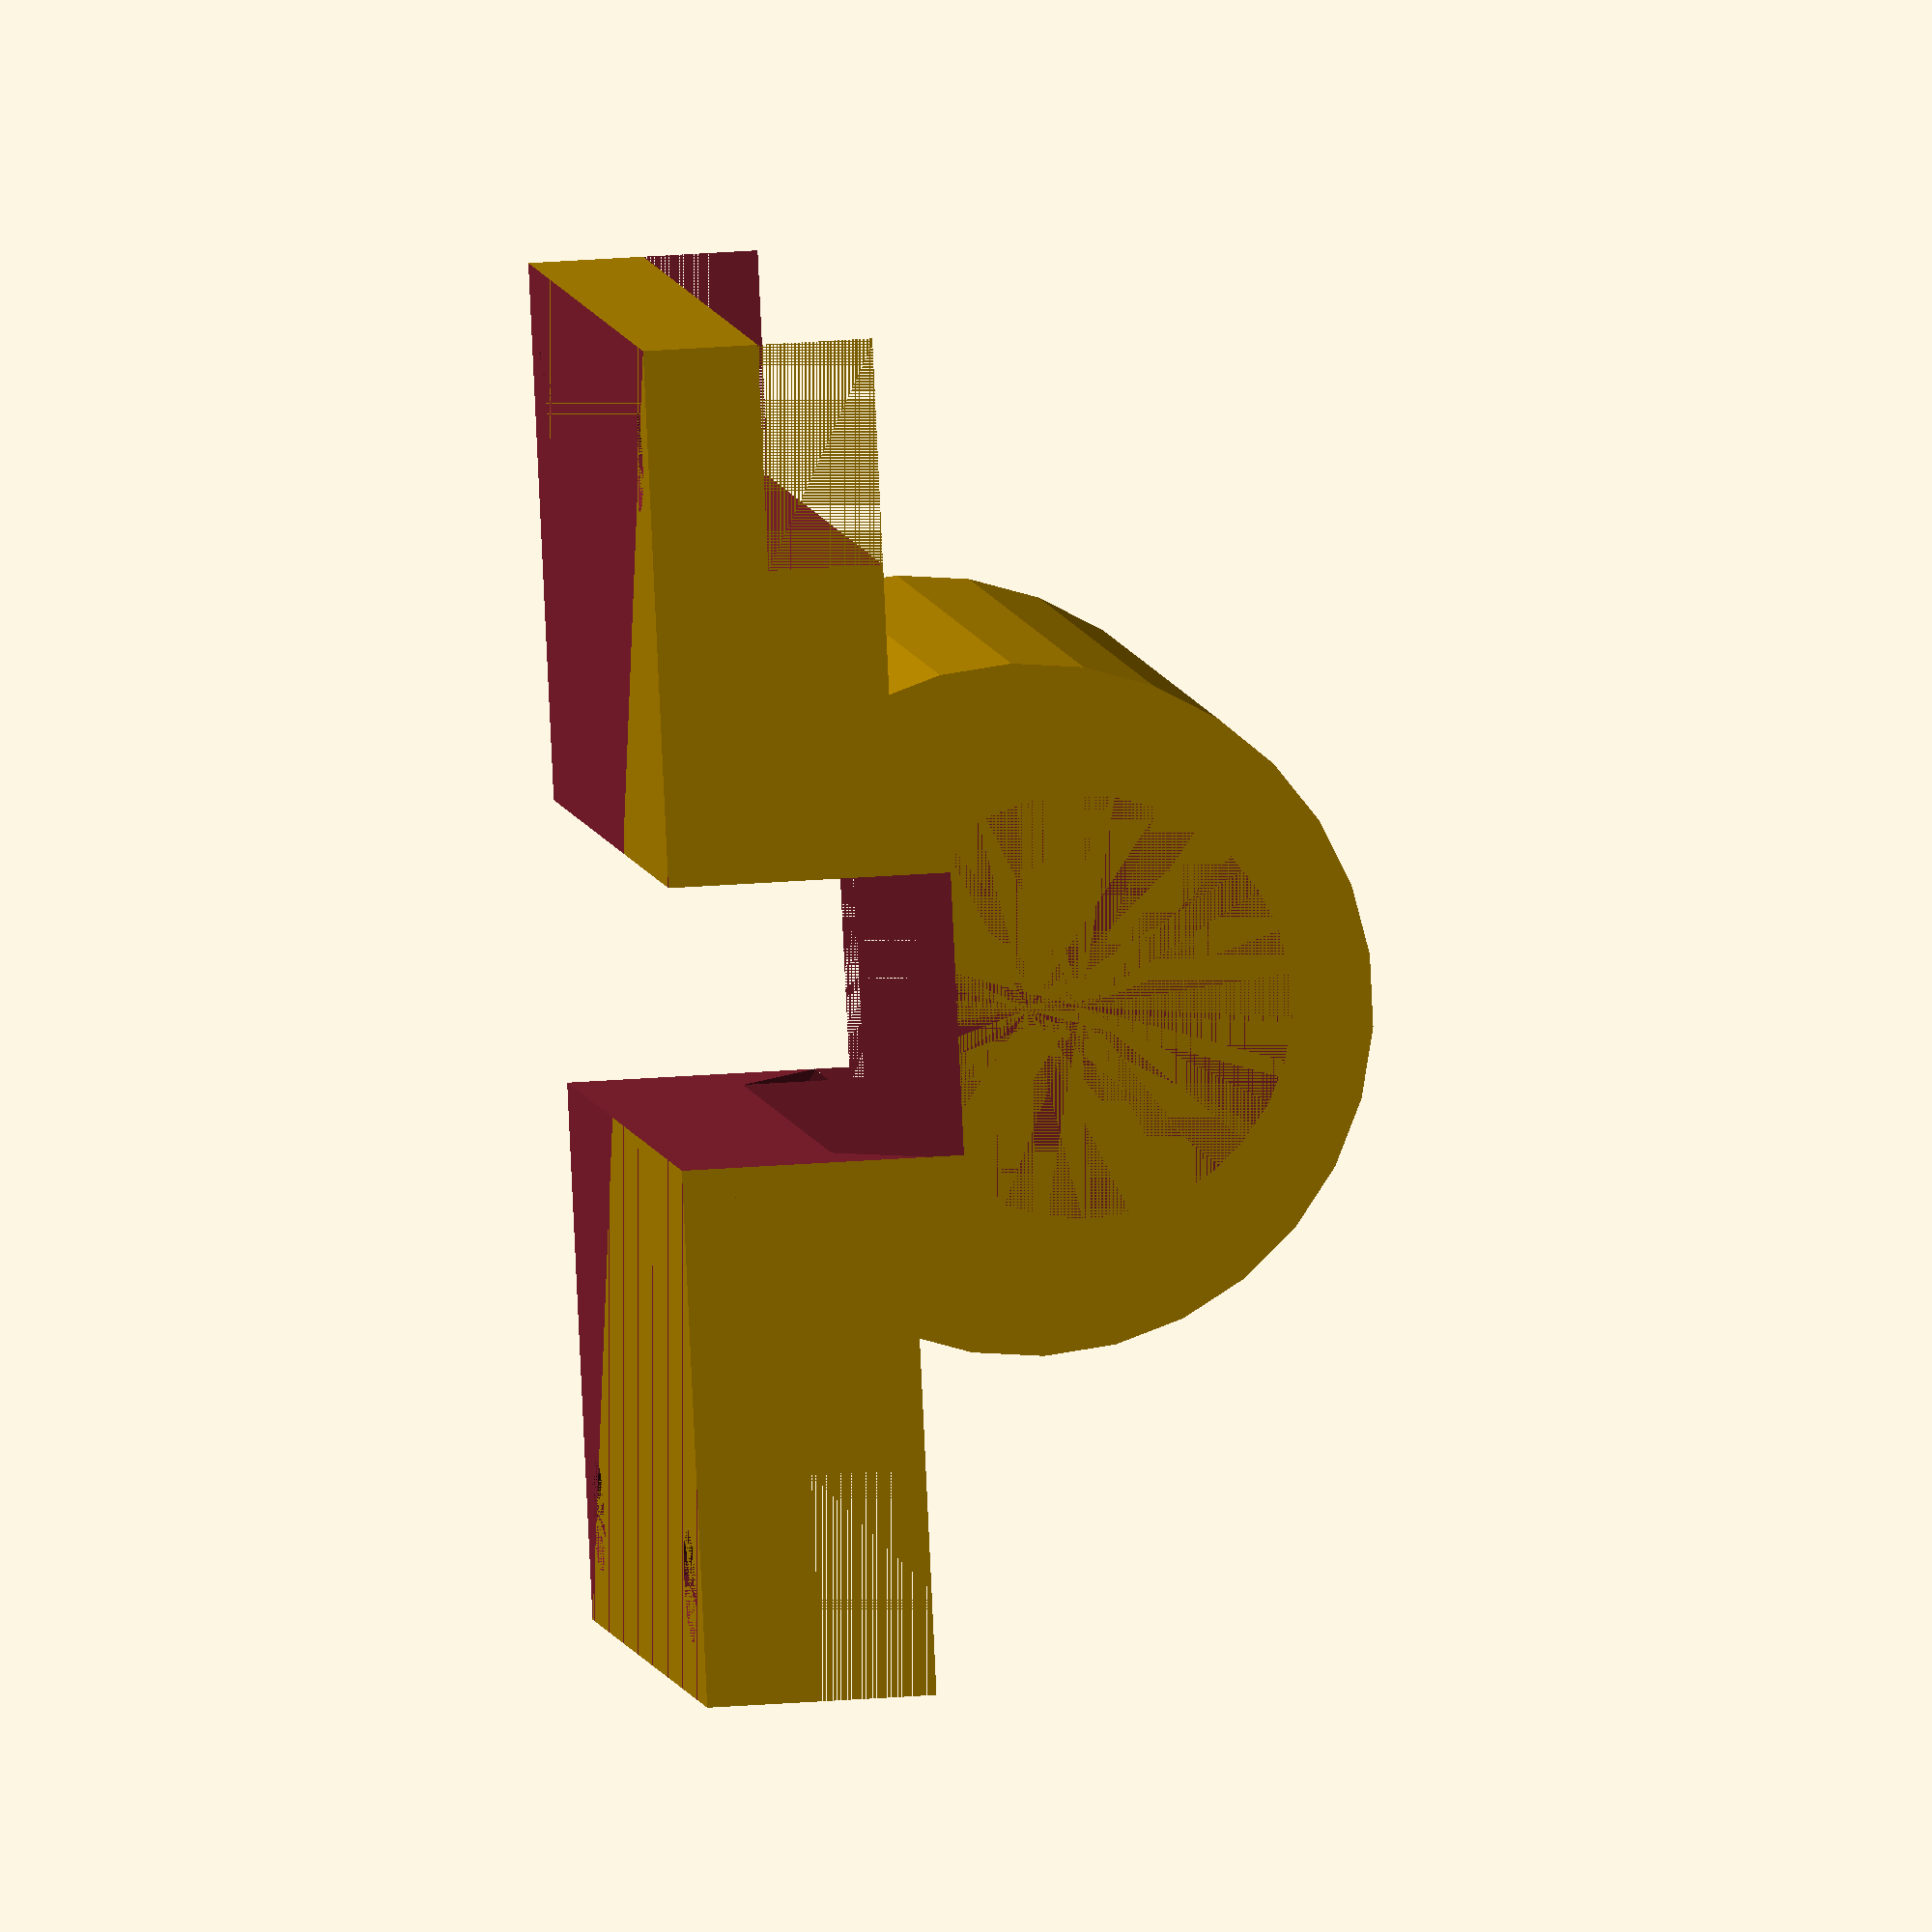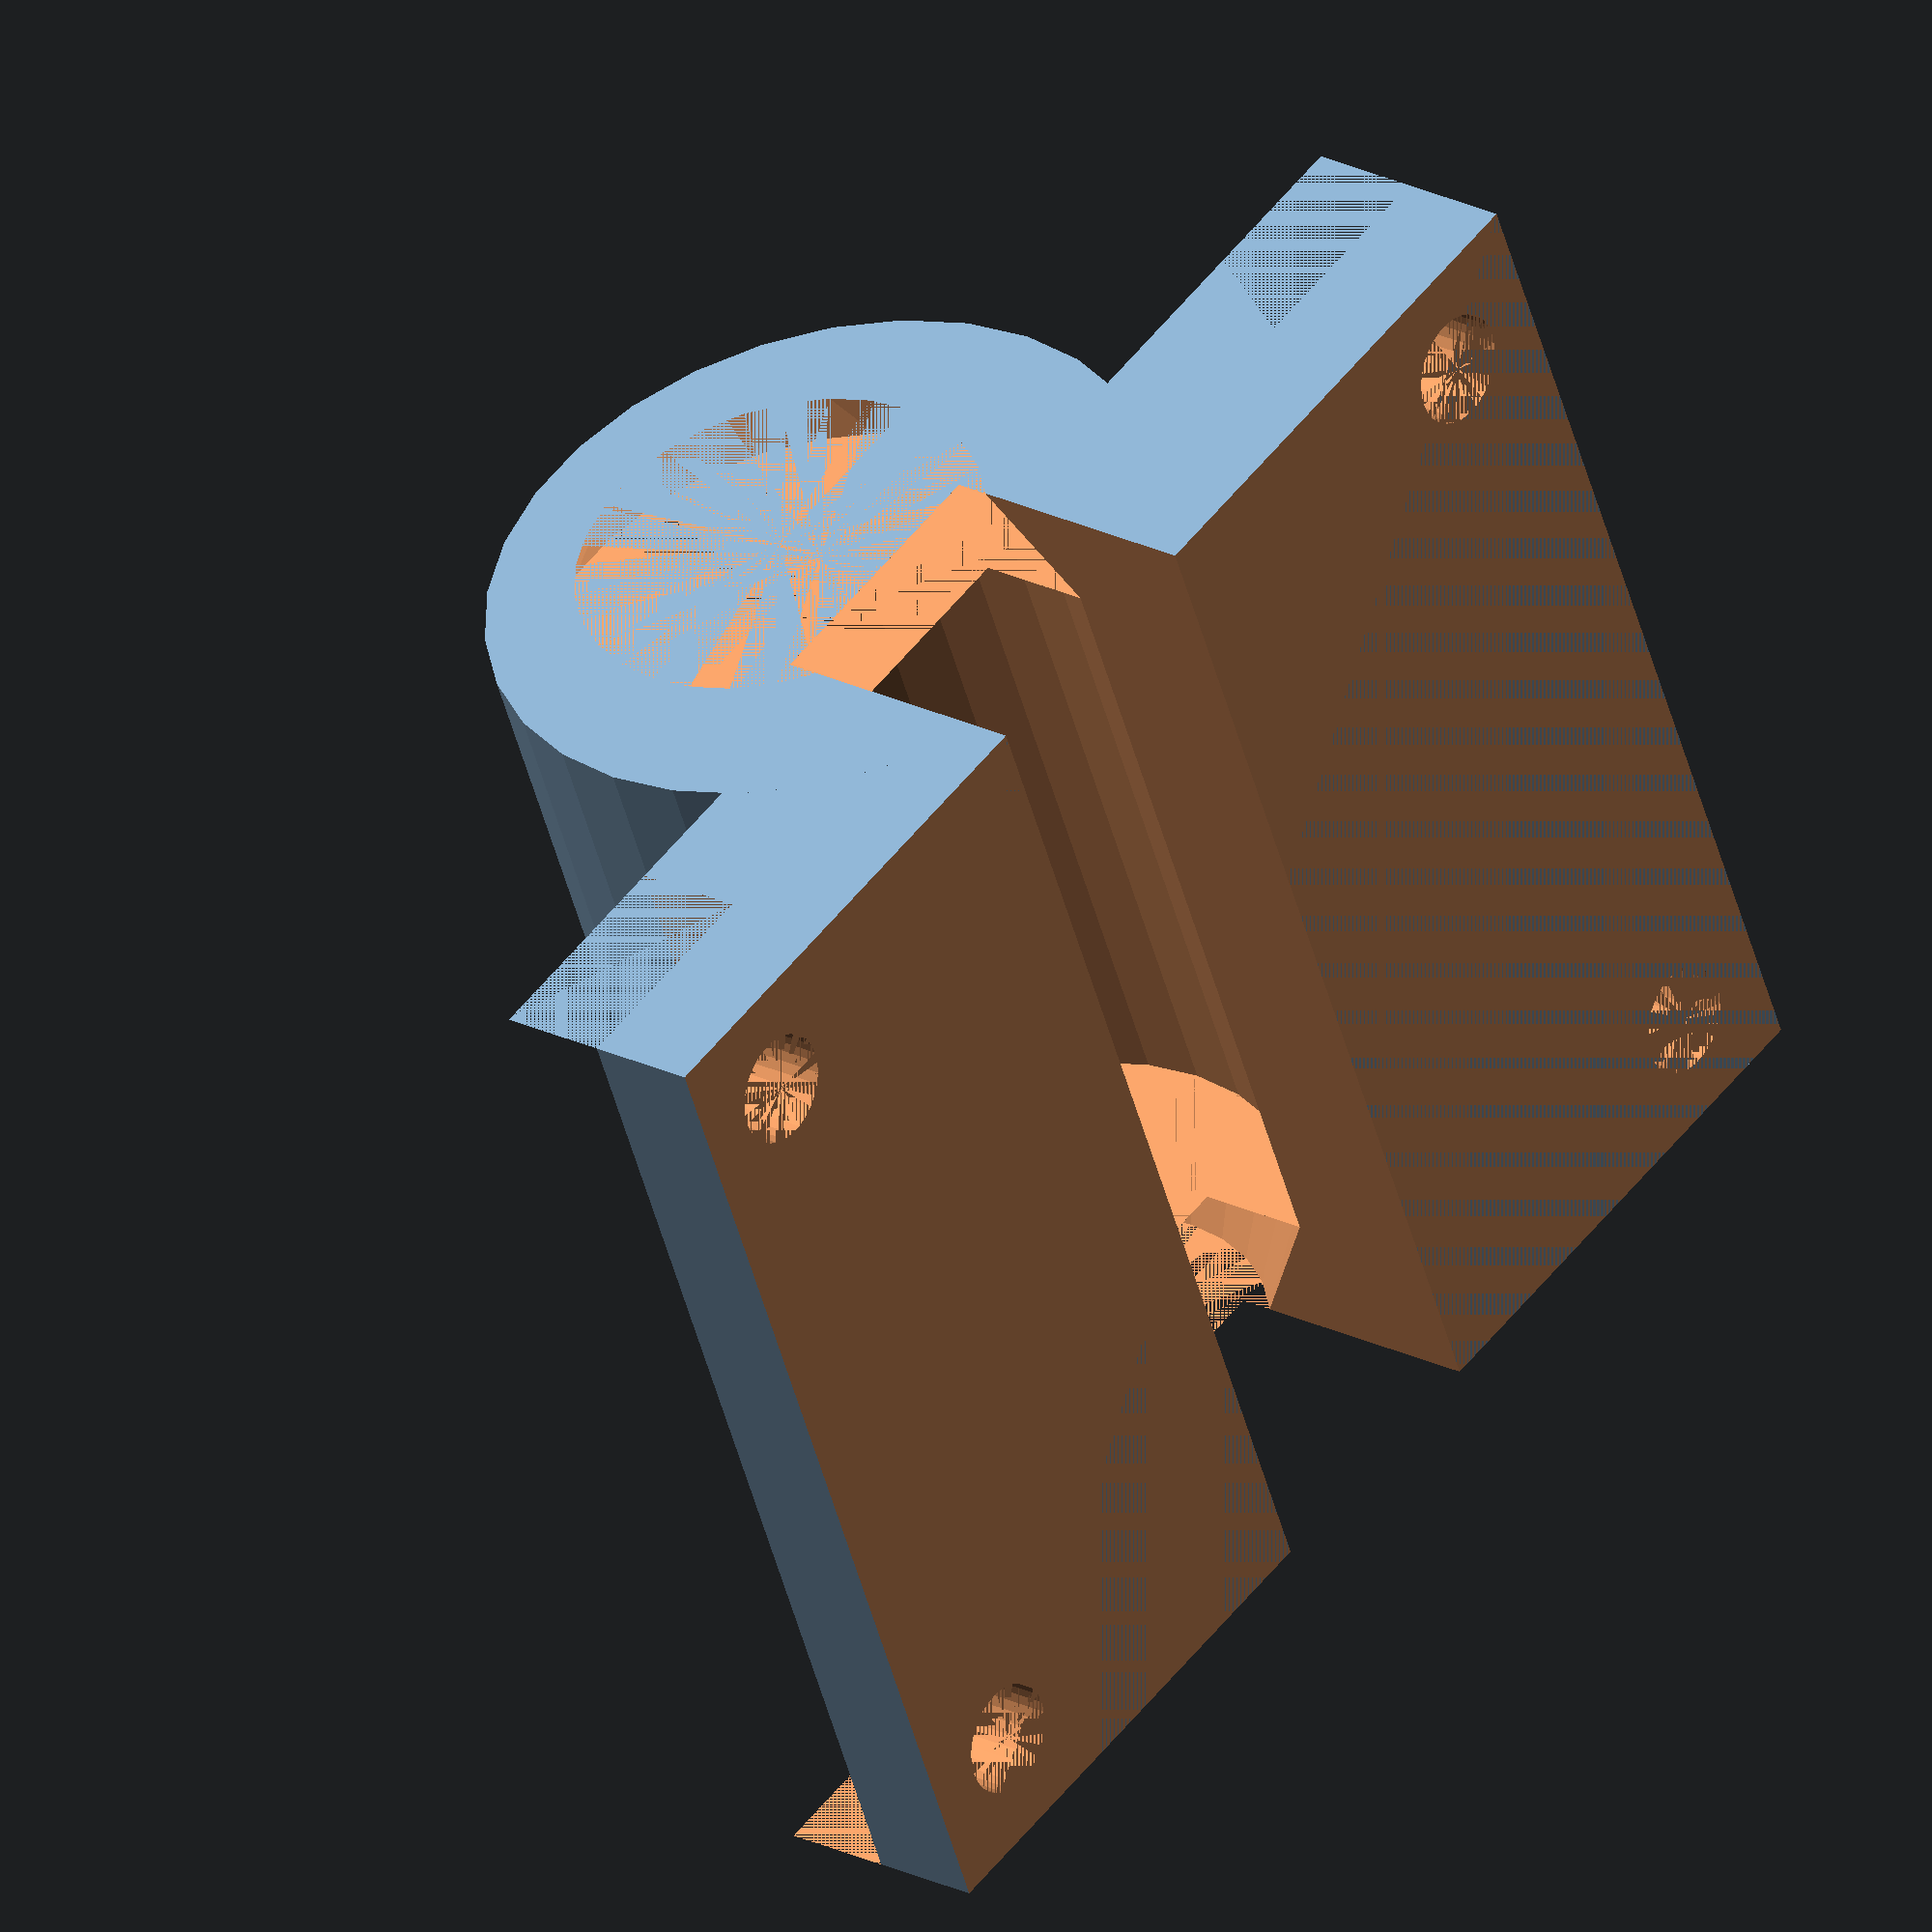
<openscad>
// Single bearing holder

// defaults to lm8uu dimensions
module lulz_single_holder(x_sep=91-59,y_sep=64-39,lm8uu=15, height=6.5, holes=true) {
  lm8uu_hold=lm8uu+3.6; // outer shell
  lm8uu_zip=lm8uu_hold+4; // ziptie cutouts
  block_height = height;
  offset_height = 2;
  $fs=0.2;
  difference() {
    union() {
      translate([-3.2,-3.2,0])cube([x_sep+6.4,y_sep+6.4,block_height]);
      translate([x_sep/2,-3.2,offset_height+(lm8uu/2)])rotate([-90,0,0]) cylinder(r=lm8uu_hold/2,h=27.4+4);
    }
    translate([-3.2+x_sep,-3.2,block_height/2])cube([x_sep+6.4,y_sep+6.4,20]);
    translate([-3.2-x_sep,-3.2,block_height/2])cube([x_sep+6.4,y_sep+6.4,20]);
    if (holes) {
      for (i = [0, x_sep]) {
        for (j = [0,y_sep]) {
          translate([i,j,0]) cylinder(r=3.2/2,h=10);
        }
      }
    }
    translate([0,0,block_height-(offset_height+1)+(lm8uu/2)]) 
    {
    translate([x_sep/2,0,0])rotate([-90,0,0]) cylinder(r=lm8uu/2,h=24.2);

    translate([x_sep/2,-3.2,0])rotate([-90,0,0]) cylinder(r1=(lm8uu-4)/2,r2=lm8uu/2,h=3.2);
    translate([x_sep/2,24.2,0])rotate([-90,0,0]) cylinder(r1=(lm8uu)/2,r2=(lm8uu-4)/2,h=4);
    }
    translate([x_sep/2,0,0])cube([lm8uu/2,100,lm8uu],center=true);
    translate([-3.2,-3.2,-block_height])cube([x_sep+6.4,y_sep+6.4,block_height]);
    for (i = [2, 10, 18]) {
      translate([0,i,0])
        difference() {
        }
    }
  }
}

lulz_single_holder(lm8uu=16);

</openscad>
<views>
elev=150.7 azim=294.6 roll=276.5 proj=o view=wireframe
elev=337.3 azim=203.2 roll=130.4 proj=o view=wireframe
</views>
